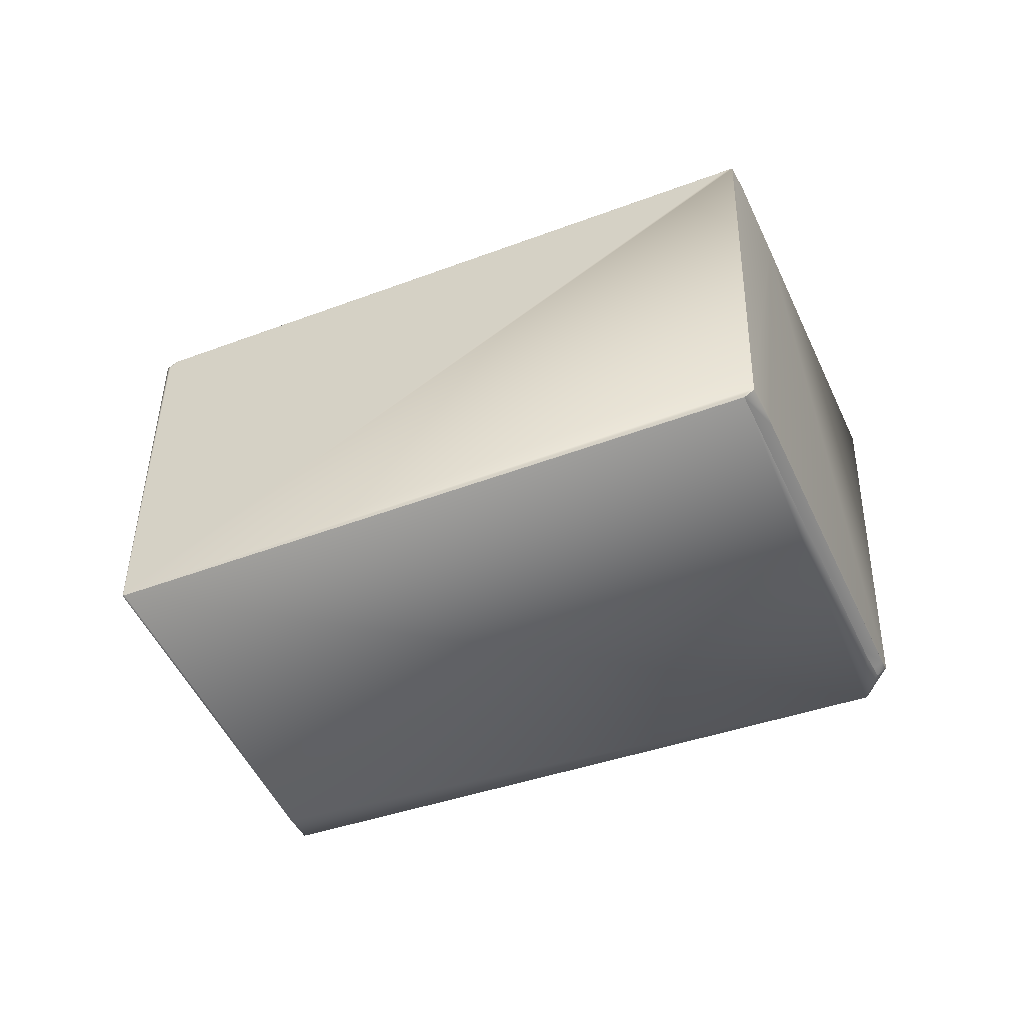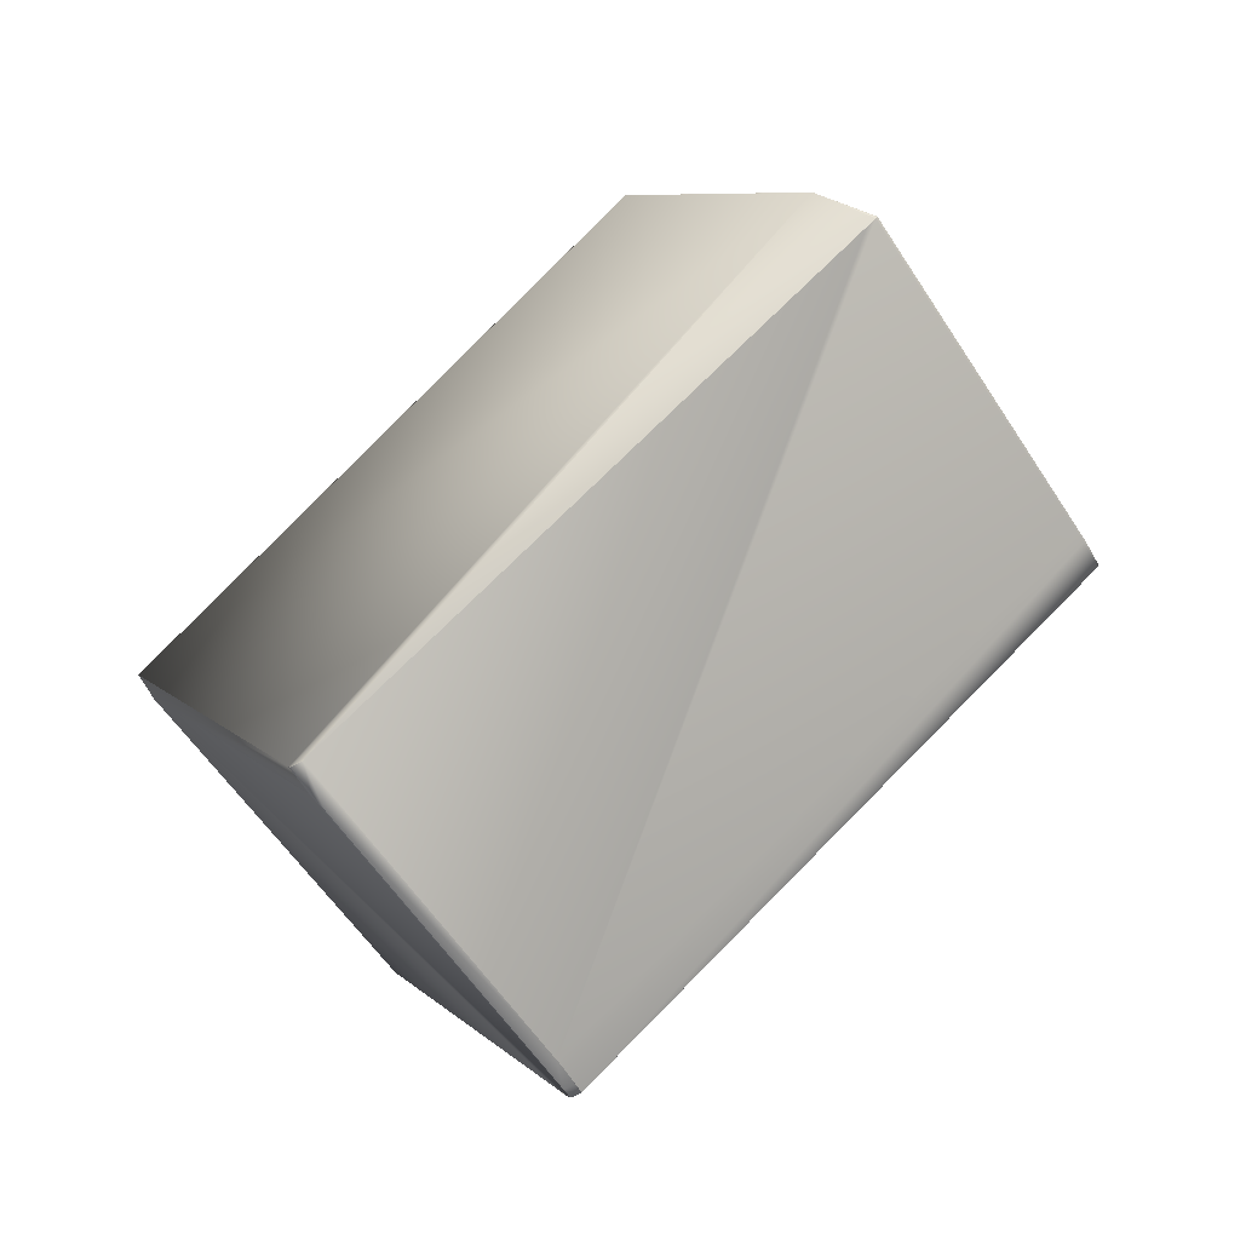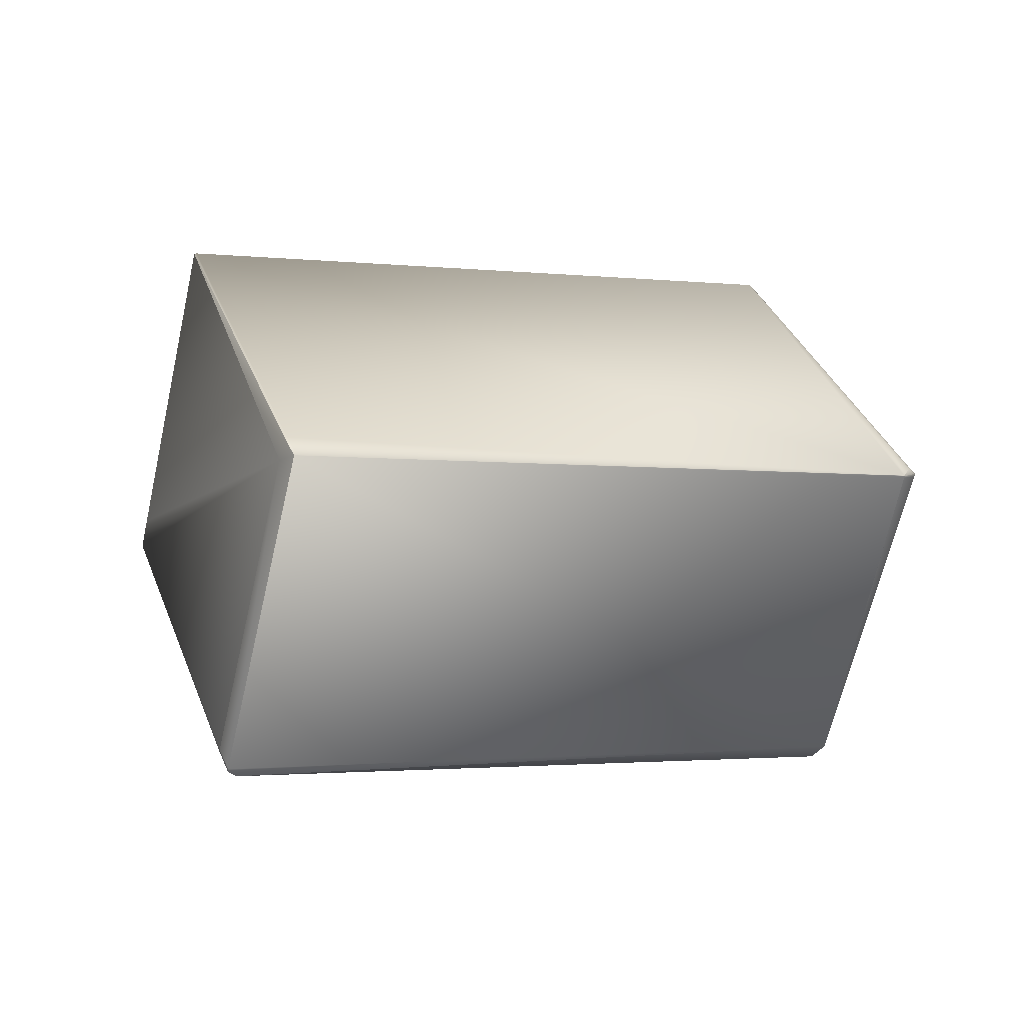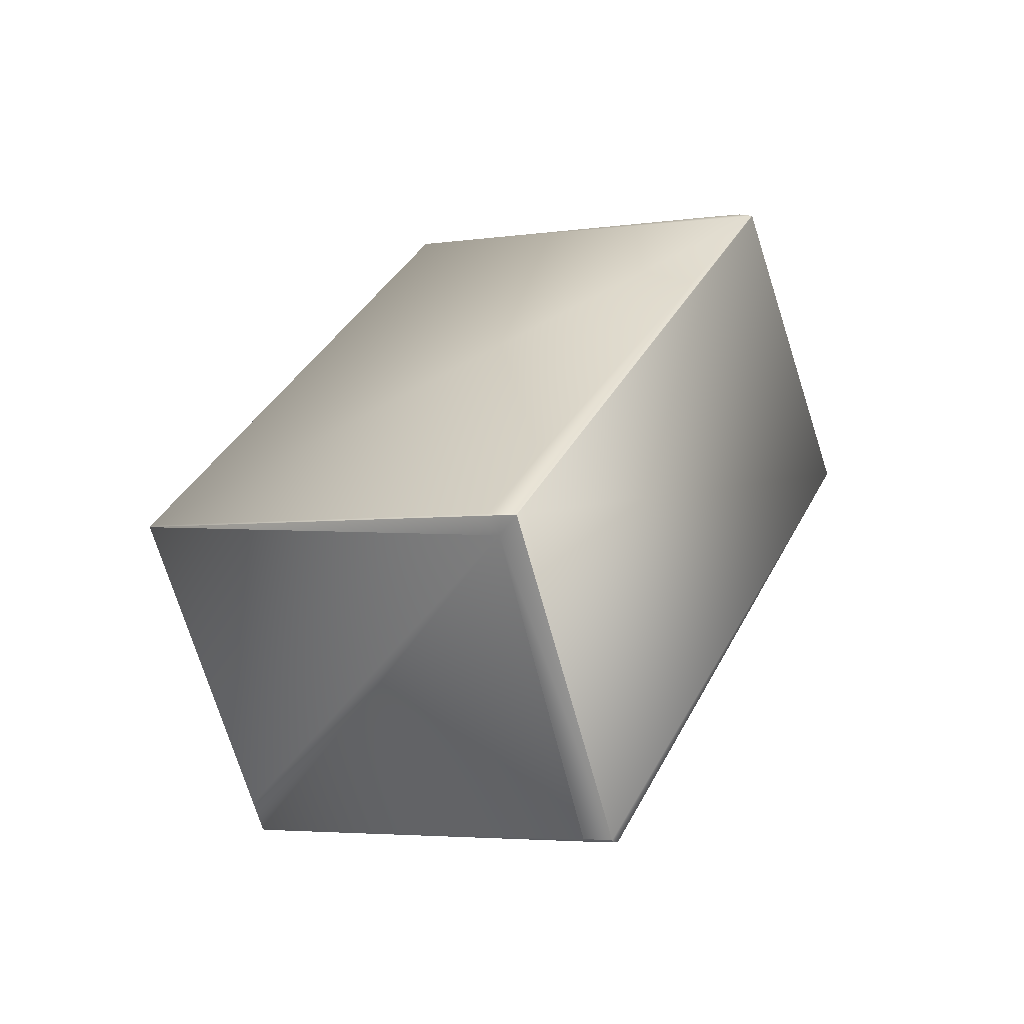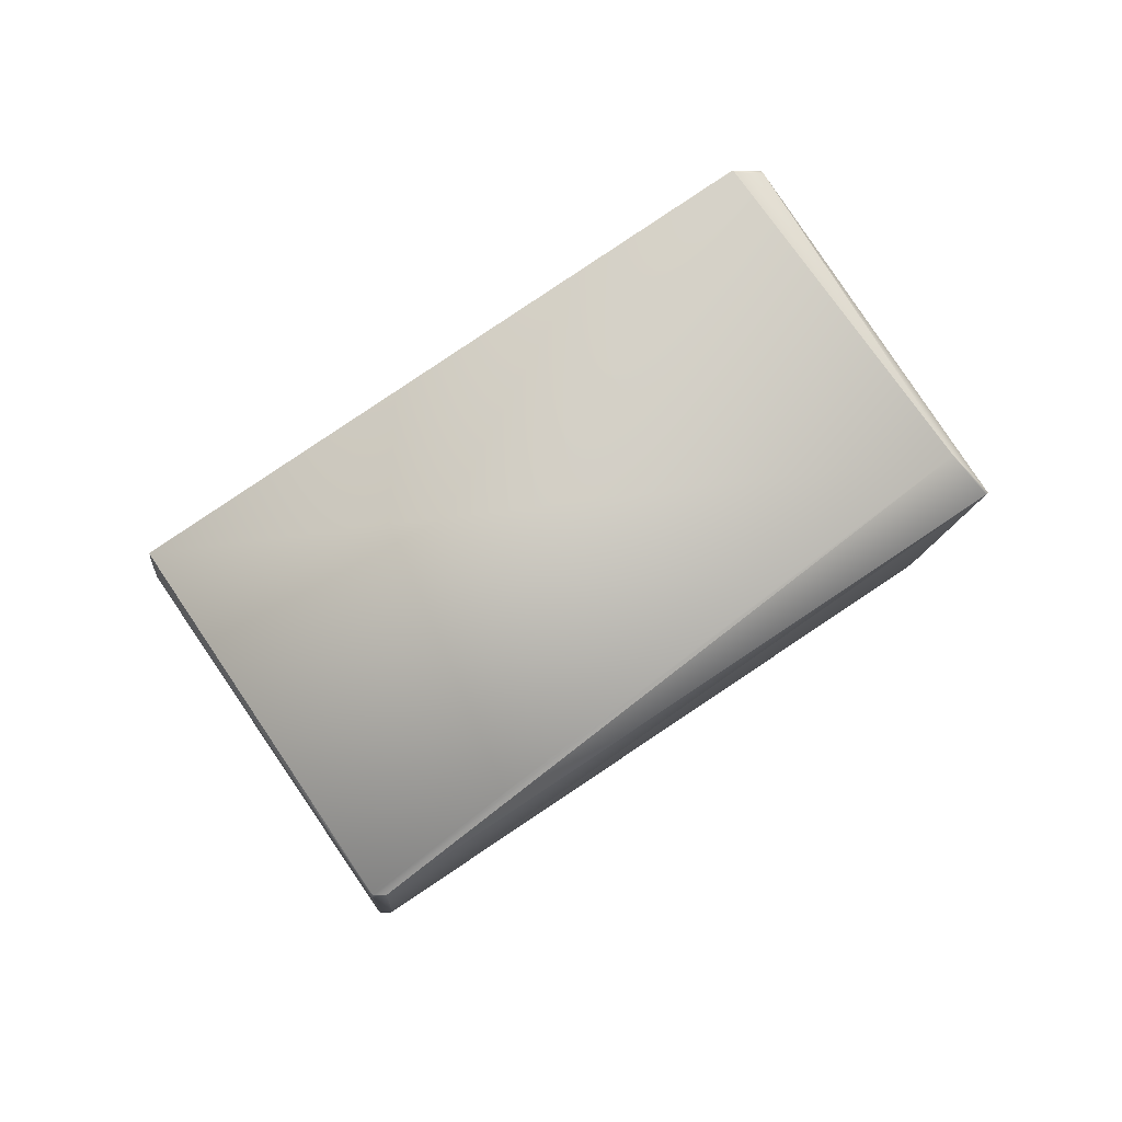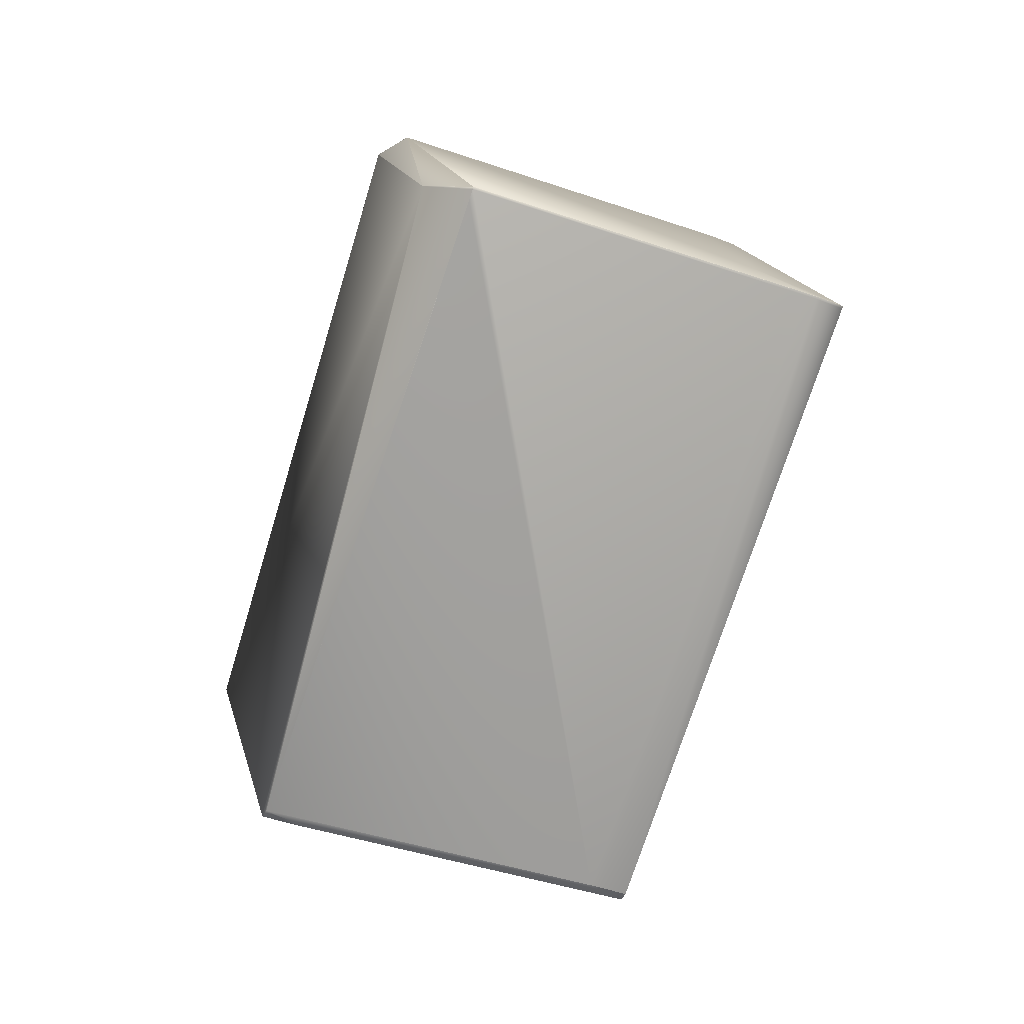
<metadata>
{"format":"obj","ext":"obj","renderer":"f3d","projection":"perspective","resolution":1024,"background":"white","views":[{"elev":26.9,"azim":-29.9,"up":"+Y"},{"elev":-58.3,"azim":60.1,"up":"+Z"},{"elev":-74.8,"azim":-44.3,"up":"+Y"},{"elev":-3.9,"azim":-35.5,"up":"+Z"},{"elev":-10.0,"azim":24.5,"up":"+Z"},{"elev":-41.6,"azim":94.7,"up":"+Z"}]}
</metadata>
<code>
v 0.1918 0.03721 0.9355
v 0.192 0.03731 0.9355
v 0.1942 0.04722 0.9379
v 0.192 0.03726 0.9354
v 0.1942 0.04723 0.9379
v 0.187 0.05987 0.9379
v 0.1277 0.1742 0.9379
v 0.1888 0.05643 0.9379
v -0.04608 0.08415 0.8064
v 0.01317 -0.03017 0.8064
v 0.01497 -0.03361 0.8064
v 0.02043 -0.04282 0.8064
v 0.01988 -0.04311 0.8058
v 0.1922 0.03735 0.9354
v 0.1978 0.04905 0.9379
v 0.2088 0.1788 0.8381
v 0.1973 0.2084 0.8291
v 0.132 0.1764 0.937
v 0.1972 0.2085 0.8291
v 0.2021 0.2005 0.8287
v 0.2021 0.2006 0.8287
v 0.2039 0.1972 0.8287
v 0.1375 0.1672 0.937
v 0.1393 0.1638 0.937
v 0.1985 0.04948 0.937
v 0.2631 0.08296 0.8286
v 0.1925 0.0375 0.9349
v 0.2569 0.06458 0.8381
v 0.1985 0.04945 0.937
v 0.1921 0.03734 0.9353
v 0.1925 0.03749 0.9348
v 0.2569 0.06457 0.838
v 0.2631 0.08291 0.8286
v 0.2631 0.08289 0.8287
v 0.1985 0.04948 0.937
v 0.1985 0.04946 0.937
v 0.1985 0.04947 0.937
v 0.1919 0.03725 0.9353
v 0.1978 0.04906 0.9379
v 0.01822 -0.03581 0.7995
v 0.01987 -0.04309 0.8058
v 0.01443 -0.03392 0.8058
v 0.01262 -0.03046 0.8058
v -0.04663 0.08386 0.8058
v 0.07902 -0.000427 0.6974
v 0.08448 -0.009637 0.6974
v -0.04663 0.08386 0.8058
v 0.0124 0.1145 0.7067
v 0.07722 0.003018 0.6974
v 0.07902 -0.000416 0.6974
v 0.01797 0.1173 0.6974
v 0.2626 0.08262 0.828
v 0.2626 0.08264 0.828
v 0.2631 0.08293 0.8286
v 0.08523 -0.009242 0.6965
v 0.08878 -0.0074 0.6965
v 0.08879 -0.007397 0.6965
v 0.1971 0.2087 0.829
v 0.1971 0.2088 0.829
v 0.197 0.209 0.8289
v 0.197 0.2091 0.8289
v 0.1969 0.2092 0.8288
v 0.1969 0.2094 0.8288
v 0.1968 0.2095 0.8288
v 0.2021 0.2006 0.8287
v 0.1968 0.2095 0.8288
v 0.1968 0.2096 0.8287
v 0.2021 0.2007 0.8287
v 0.1967 0.2097 0.8287
v 0.1967 0.2098 0.8287
v 0.2021 0.2007 0.8286
v 0.1967 0.2098 0.8287
v 0.2039 0.1972 0.8287
v 0.1967 0.2099 0.8286
v 0.132 0.1765 0.937
v 0.2021 0.2007 0.8286
v 0.2039 0.1972 0.8286
v 0.2631 0.08297 0.8286
v 0.01987 -0.0431 0.8058
v 0.01443 -0.03391 0.8058
v 0.1966 0.2099 0.8286
v 0.2039 0.1973 0.8286
v 0.01987 -0.04311 0.8058
v 0.187 0.05989 0.9379
v 0.1888 0.05644 0.9379
v 0.1942 0.04723 0.9379
v 0.1978 0.04908 0.9379
v 0.2021 0.2007 0.8286
v 0.1966 0.2099 0.8286
v 0.2039 0.1973 0.8286
v 0.2626 0.08266 0.828
v 0.2631 0.08295 0.8286
v 0.01262 -0.03046 0.8058
v 0.01442 -0.0339 0.8058
v 0.07891 -0.01252 0.7067
v 0.01987 -0.04311 0.8058
v 0.1277 0.1742 0.9379
v 0.1841 0.06547 0.9379
v 0.1396 0.1613 0.9379
v 0.1313 0.1761 0.9379
v 0.1313 0.1761 0.9379
v 0.1367 0.1668 0.9379
v 0.196 0.05252 0.9379
v 0.1924 0.05068 0.9379
v 0.1367 0.1668 0.9379
v 0.1385 0.1634 0.9379
v 0.1385 0.1634 0.9379
v 0.1414 0.1578 0.9379
v 0.1978 0.04909 0.9379
v 0.1414 0.1578 0.9379
v 0.1978 0.04909 0.9379
v 0.2021 0.2007 0.8286
v 0.1376 0.1793 0.9277
v 0.1966 0.2099 0.8286
v 0.2039 0.1973 0.8286
v 0.1375 0.1672 0.937
v 0.1393 0.1638 0.937
v 0.2041 0.05236 0.9277
v 0.01262 -0.03046 0.8058
v 0.08448 -0.009633 0.6974
v 0.08523 -0.009241 0.6965
v 0.01442 -0.0339 0.8058
v 0.02228 0.1196 0.6965
v 0.02774 0.1104 0.6965
v 0.02774 0.1104 0.6965
v 0.02228 0.1196 0.6965
v 0.1961 0.2096 0.828
v 0.2015 0.2004 0.828
v 0.02954 0.1069 0.6965
v 0.02954 0.1069 0.6965
v 0.2033 0.197 0.828
v 0.03244 0.1013 0.6965
v 0.2062 0.1914 0.828
v 0.2626 0.08268 0.828
v 0.2597 0.08118 0.8258
v 0.2626 0.08267 0.828
v 0.2597 0.08118 0.8258
v 0.1313 0.1761 0.9379
v 0.1277 0.1742 0.9379
v -0.0432 0.08564 0.8086
v -0.04607 0.08415 0.8064
v -0.04533 0.08454 0.8055
v -0.04588 0.08425 0.8049
v 0.1285 0.1746 0.937
v 0.132 0.1765 0.937
v 0.01927 0.118 0.6971
v 0.1376 0.1793 0.9277
v 0.1966 0.2099 0.8286
v 0.1937 0.2084 0.8264
v 0.02283 0.1199 0.6971
v 0.2021 0.2007 0.8286
v 0.2039 0.1973 0.8286
v 0.2068 0.1917 0.8286
v 0.01872 0.1177 0.6965
v 0.07797 0.00341 0.6965
v 0.07977 -2.4e-05 0.6965
v 0.01872 0.1177 0.6965
v 0.07507 0.009002 0.6965
v 0.02052 0.1143 0.6965
v 0.02228 0.1196 0.6965
v 0.07687 0.005568 0.6965
v 0.02408 0.1161 0.6965
v 0.1932 0.2082 0.8258
f 1 2 3
f 1 4 2
f 1 3 5
f 1 6 7
f 1 8 6
f 1 5 8
f 1 7 9
f 1 10 11
f 1 11 12
f 1 12 13
f 1 13 4
f 1 9 10
f 2 4 14
f 2 14 15
f 2 15 3
f 16 17 18
f 16 19 17
f 16 20 19
f 16 21 20
f 16 22 21
f 16 18 23
f 16 23 24
f 16 24 25
f 16 26 22
f 16 25 26
f 27 28 29
f 27 14 30
f 27 31 32
f 27 32 28
f 27 30 31
f 27 29 14
f 28 32 33
f 28 34 35
f 28 33 34
f 28 36 29
f 28 37 36
f 28 35 37
f 4 38 30
f 4 30 14
f 4 13 38
f 14 29 36
f 14 39 15
f 14 36 39
f 40 41 42
f 40 42 43
f 40 43 44
f 40 45 46
f 40 46 41
f 40 47 48
f 40 49 50
f 40 50 45
f 40 51 49
f 40 44 47
f 40 48 51
f 31 30 13
f 31 13 32
f 32 52 53
f 32 54 33
f 32 53 54
f 32 46 55
f 32 55 56
f 32 56 57
f 32 13 46
f 32 57 52
f 38 13 30
f 17 19 18
f 19 58 18
f 19 20 58
f 58 59 18
f 58 20 59
f 59 60 18
f 59 20 60
f 60 61 18
f 60 20 21
f 60 21 61
f 61 62 18
f 61 21 62
f 62 63 18
f 62 21 63
f 63 64 18
f 63 21 65
f 63 65 64
f 64 66 18
f 64 65 66
f 66 67 18
f 66 65 68
f 66 68 67
f 67 69 18
f 67 68 69
f 69 70 18
f 69 68 71
f 69 71 70
f 21 22 65
f 70 72 18
f 70 71 72
f 65 22 73
f 65 73 68
f 22 26 73
f 72 74 75
f 72 71 76
f 72 76 74
f 72 75 18
f 68 73 77
f 68 77 71
f 73 26 78
f 73 78 77
f 34 33 35
f 41 79 80
f 41 80 42
f 41 46 79
f 3 15 5
f 15 39 5
f 74 81 75
f 74 76 81
f 71 77 82
f 71 82 76
f 77 78 82
f 33 54 35
f 42 80 43
f 79 83 80
f 79 46 83
f 52 57 53
f 6 8 84
f 6 84 7
f 8 5 85
f 8 85 84
f 5 39 86
f 5 86 85
f 39 36 87
f 39 87 86
f 81 76 88
f 81 89 75
f 81 88 89
f 76 82 90
f 76 90 88
f 82 78 90
f 54 53 91
f 54 92 35
f 54 91 92
f 36 37 87
f 43 80 93
f 43 93 44
f 80 83 94
f 80 94 93
f 83 46 95
f 83 96 94
f 83 95 96
f 53 57 91
f 97 98 99
f 97 100 101
f 97 102 100
f 97 99 102
f 97 7 98
f 97 101 7
f 98 84 103
f 98 103 99
f 98 7 84
f 84 104 103
f 84 85 104
f 104 85 86
f 104 86 103
f 100 102 105
f 100 18 101
f 100 105 18
f 102 99 106
f 102 106 107
f 102 107 105
f 99 103 108
f 99 108 106
f 103 86 87
f 103 87 108
f 106 108 109
f 106 110 107
f 106 109 111
f 106 111 110
f 108 87 109
f 87 37 109
f 89 88 112
f 89 113 75
f 89 114 113
f 89 112 114
f 88 90 115
f 88 115 112
f 18 105 116
f 18 75 101
f 18 116 23
f 23 116 117
f 23 117 24
f 90 78 115
f 24 117 25
f 92 91 26
f 92 118 35
f 92 26 118
f 37 35 109
f 93 94 119
f 93 119 44
f 45 50 46
f 46 50 120
f 46 120 121
f 46 13 95
f 46 121 55
f 94 96 122
f 94 122 119
f 96 95 13
f 96 13 122
f 123 124 125
f 123 126 127
f 123 125 126
f 123 127 128
f 123 128 124
f 124 129 130
f 124 130 125
f 124 128 131
f 124 131 129
f 55 121 56
f 129 132 130
f 129 57 132
f 129 131 133
f 129 133 134
f 129 134 135
f 129 135 57
f 91 136 26
f 91 137 136
f 91 57 137
f 56 121 57
f 7 101 138
f 7 139 140
f 7 140 9
f 7 138 139
f 141 142 143
f 141 47 44
f 141 143 47
f 141 139 144
f 141 140 139
f 141 9 140
f 141 144 142
f 141 44 9
f 10 119 122
f 10 122 11
f 10 9 44
f 10 44 119
f 101 75 138
f 105 107 116
f 11 122 13
f 11 13 12
f 107 110 111
f 107 117 116
f 107 111 117
f 109 35 111
f 142 144 145
f 142 146 143
f 142 147 148
f 142 148 149
f 142 145 147
f 142 149 150
f 142 150 146
f 113 114 147
f 113 147 145
f 113 145 75
f 114 112 151
f 114 148 147
f 114 151 148
f 112 115 152
f 112 152 151
f 75 145 138
f 115 153 152
f 115 78 153
f 117 111 25
f 118 26 25
f 118 25 35
f 26 136 78
f 35 25 111
f 47 143 154
f 47 51 48
f 47 154 51
f 49 155 50
f 49 51 154
f 49 154 155
f 50 155 156
f 50 156 121
f 50 121 120
f 157 158 154
f 157 126 159
f 157 159 158
f 157 154 160
f 157 160 126
f 158 155 154
f 158 159 161
f 158 161 156
f 158 156 155
f 143 146 154
f 126 125 162
f 126 162 159
f 126 163 127
f 126 160 163
f 125 130 162
f 159 162 130
f 159 130 132
f 159 132 161
f 161 132 57
f 161 57 156
f 156 57 121
f 136 137 134
f 136 134 78
f 137 57 134
f 57 135 134
f 139 138 144
f 138 145 144
f 146 150 160
f 146 160 154
f 148 151 128
f 148 127 149
f 148 128 127
f 151 152 131
f 151 131 128
f 149 127 163
f 149 163 150
f 150 163 160
f 152 153 131
f 153 78 133
f 153 133 131
f 78 134 133

</code>
